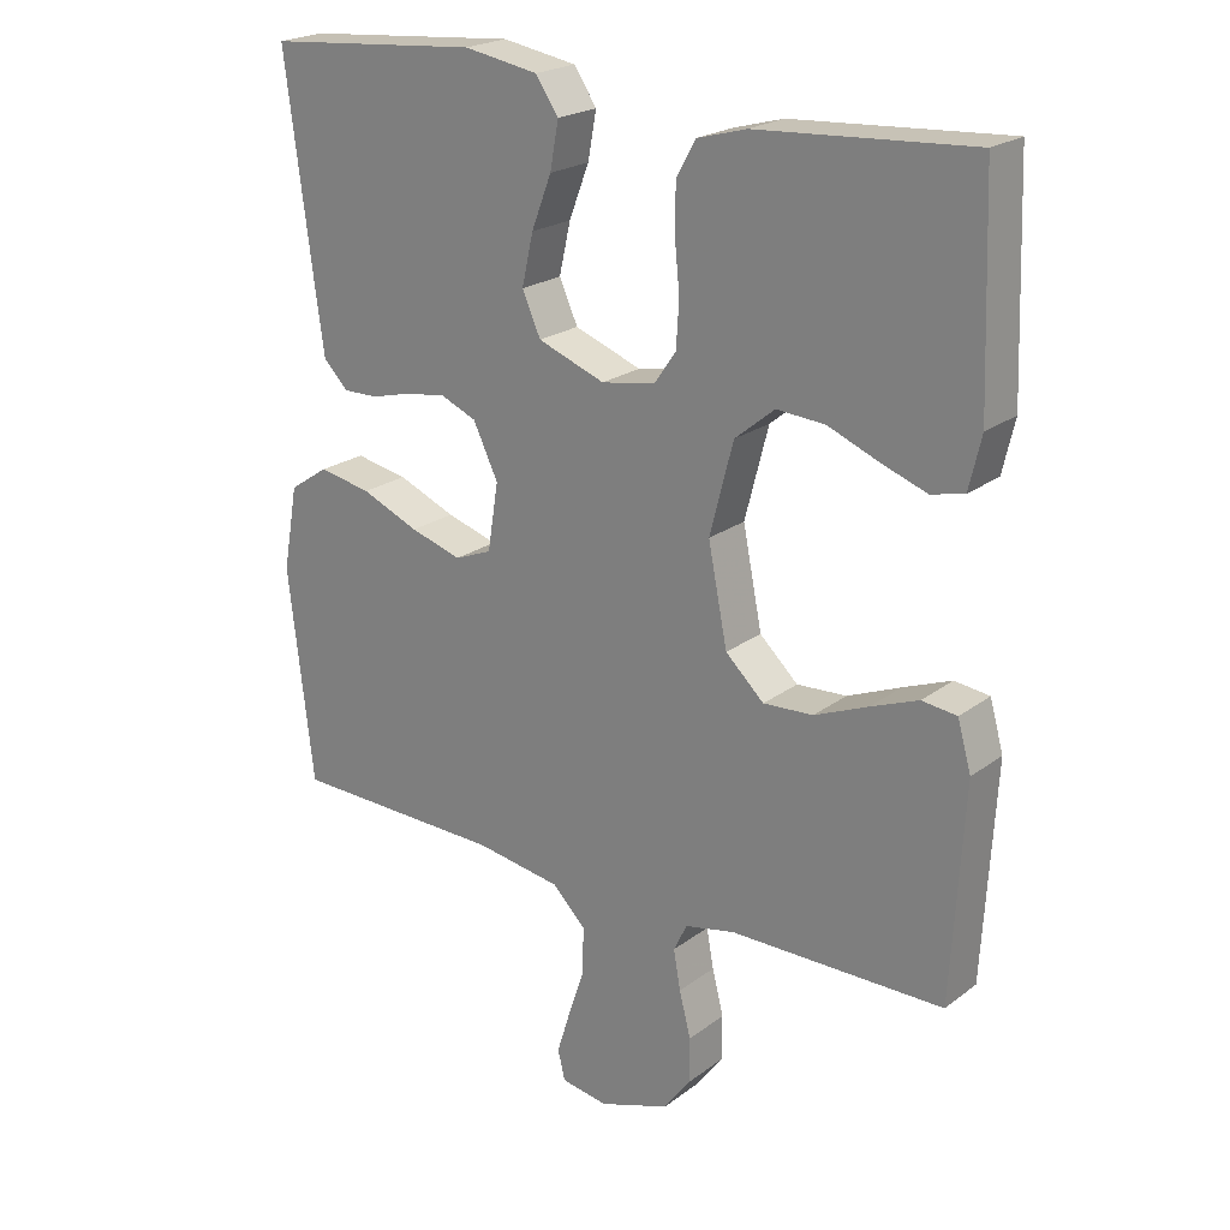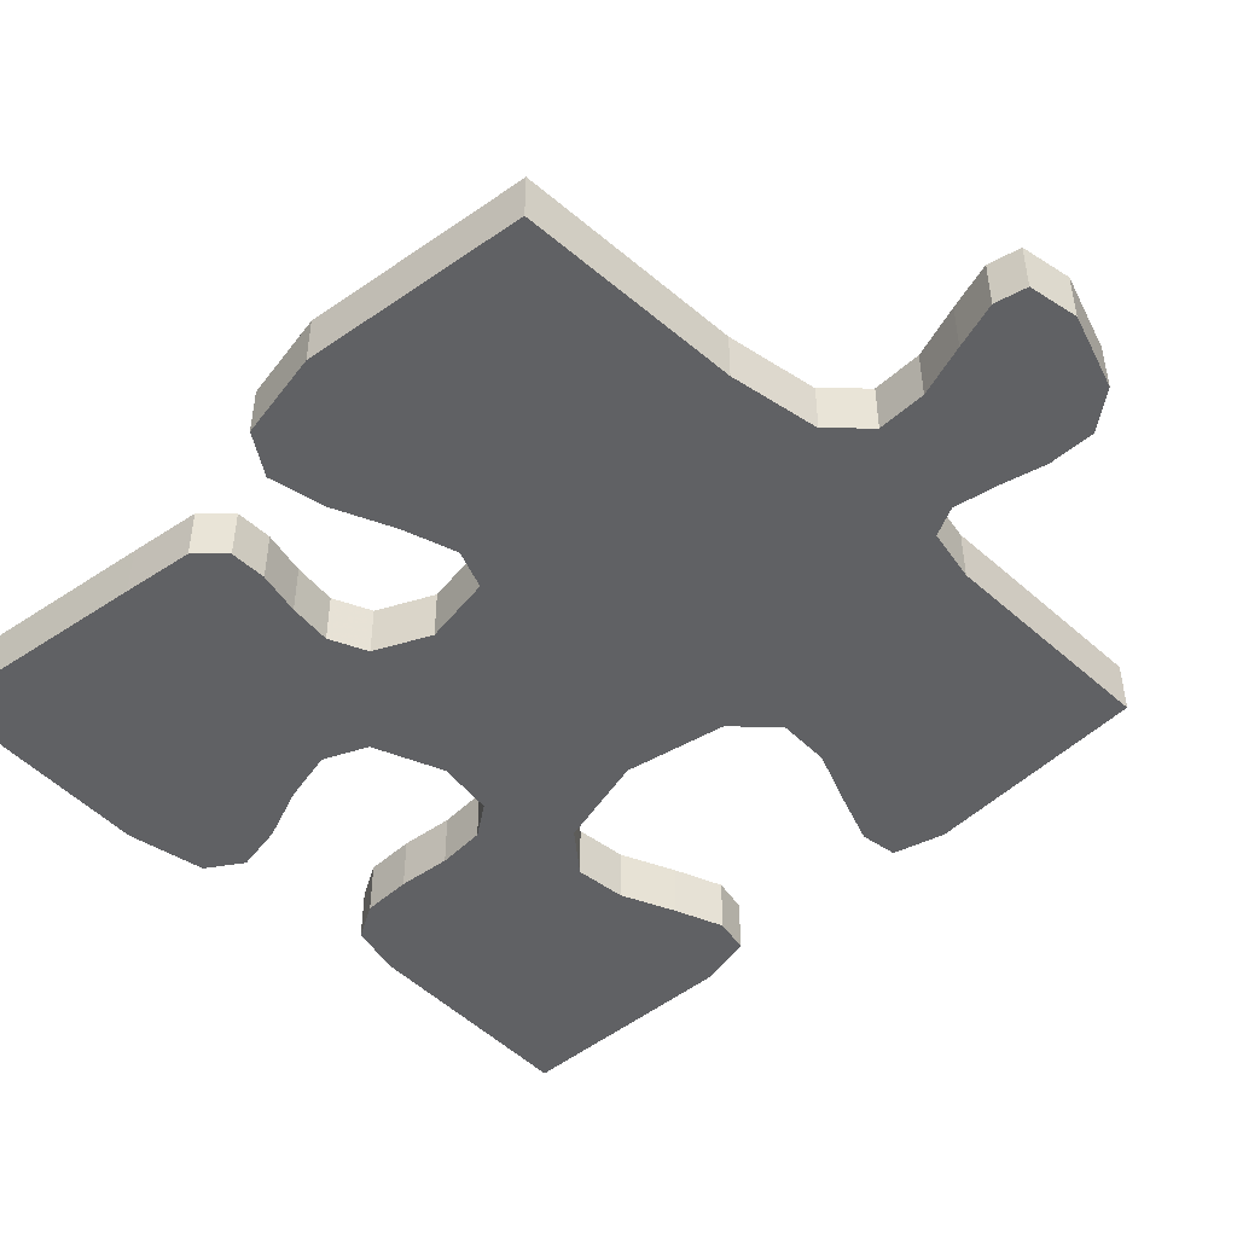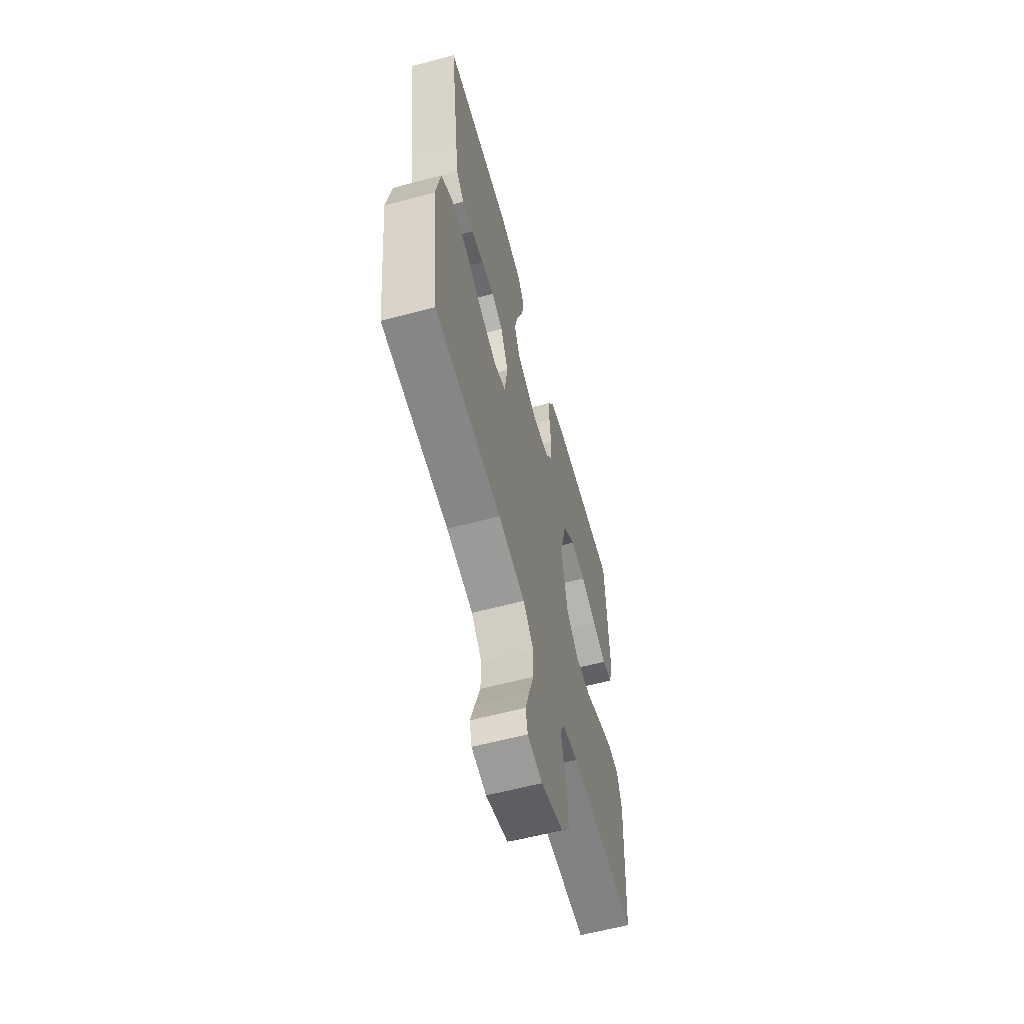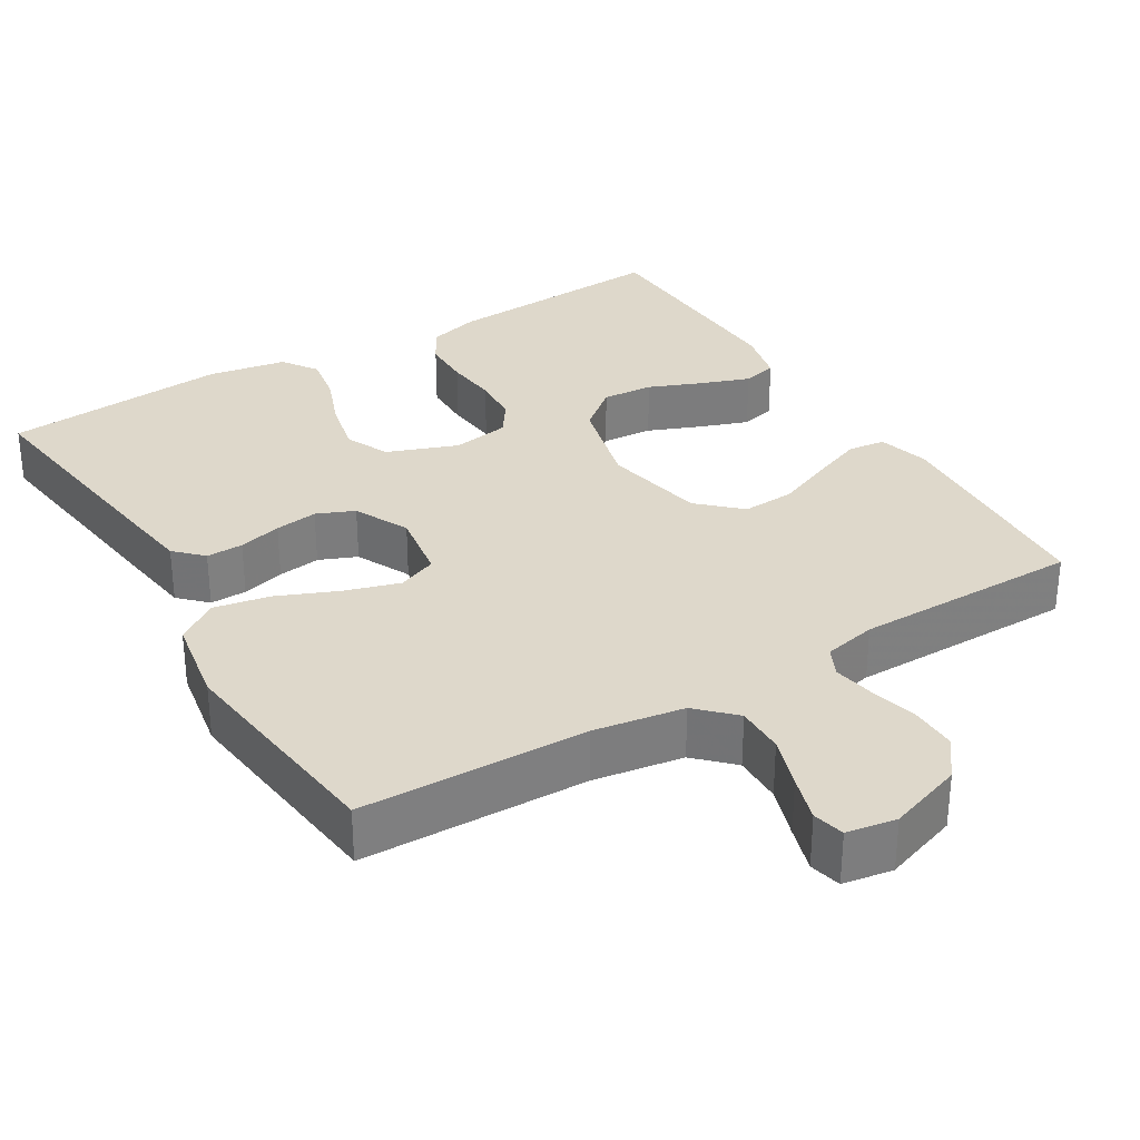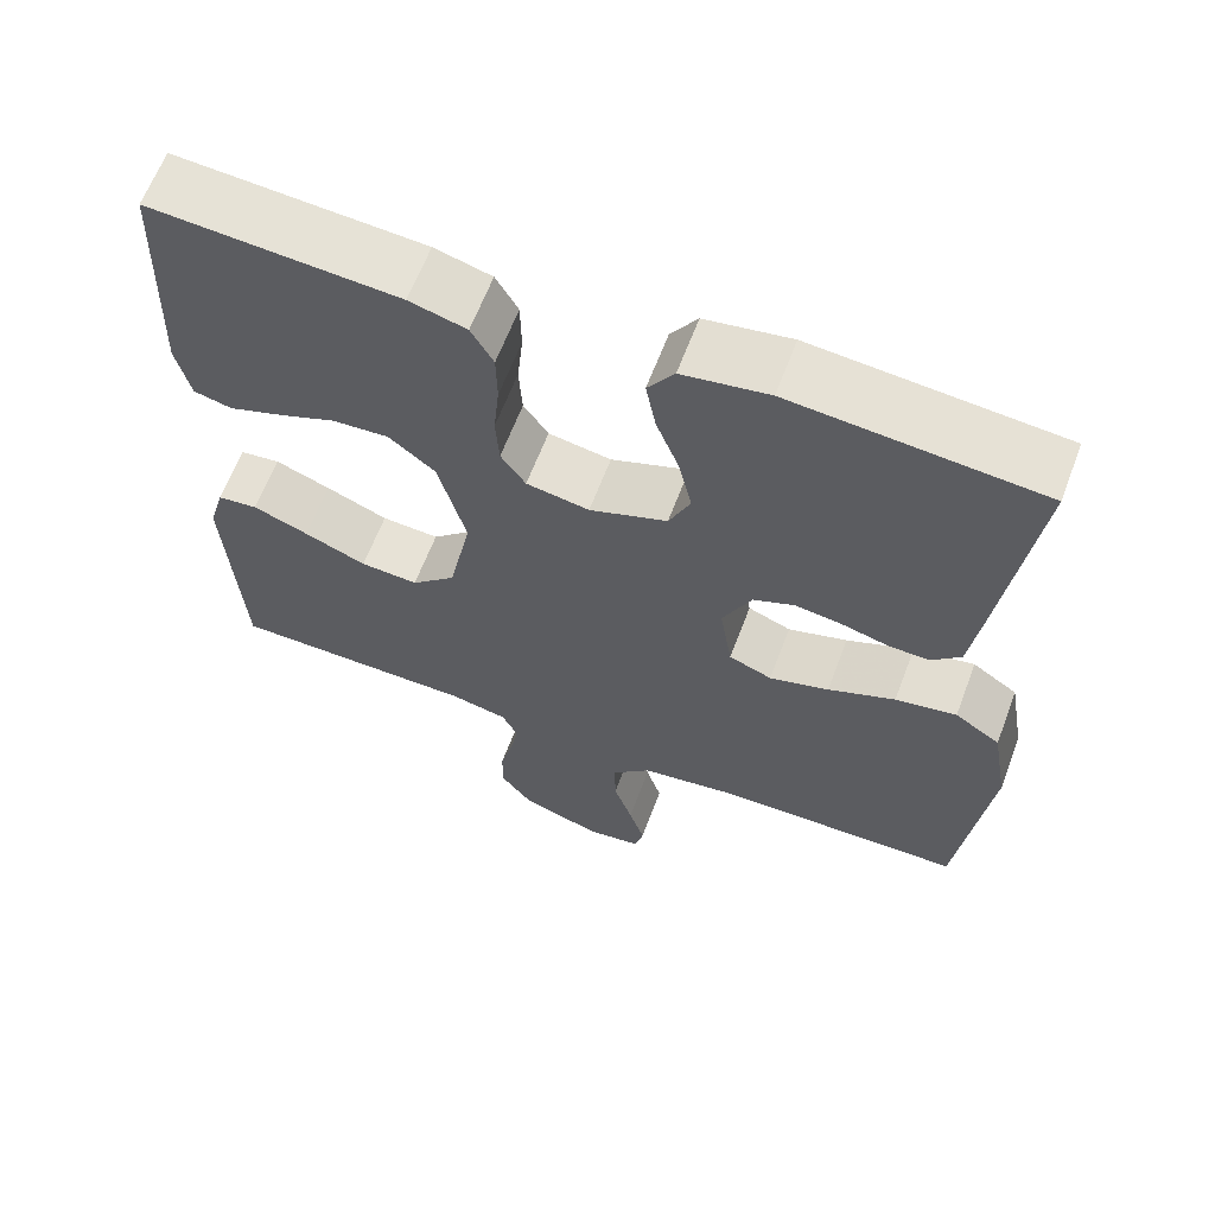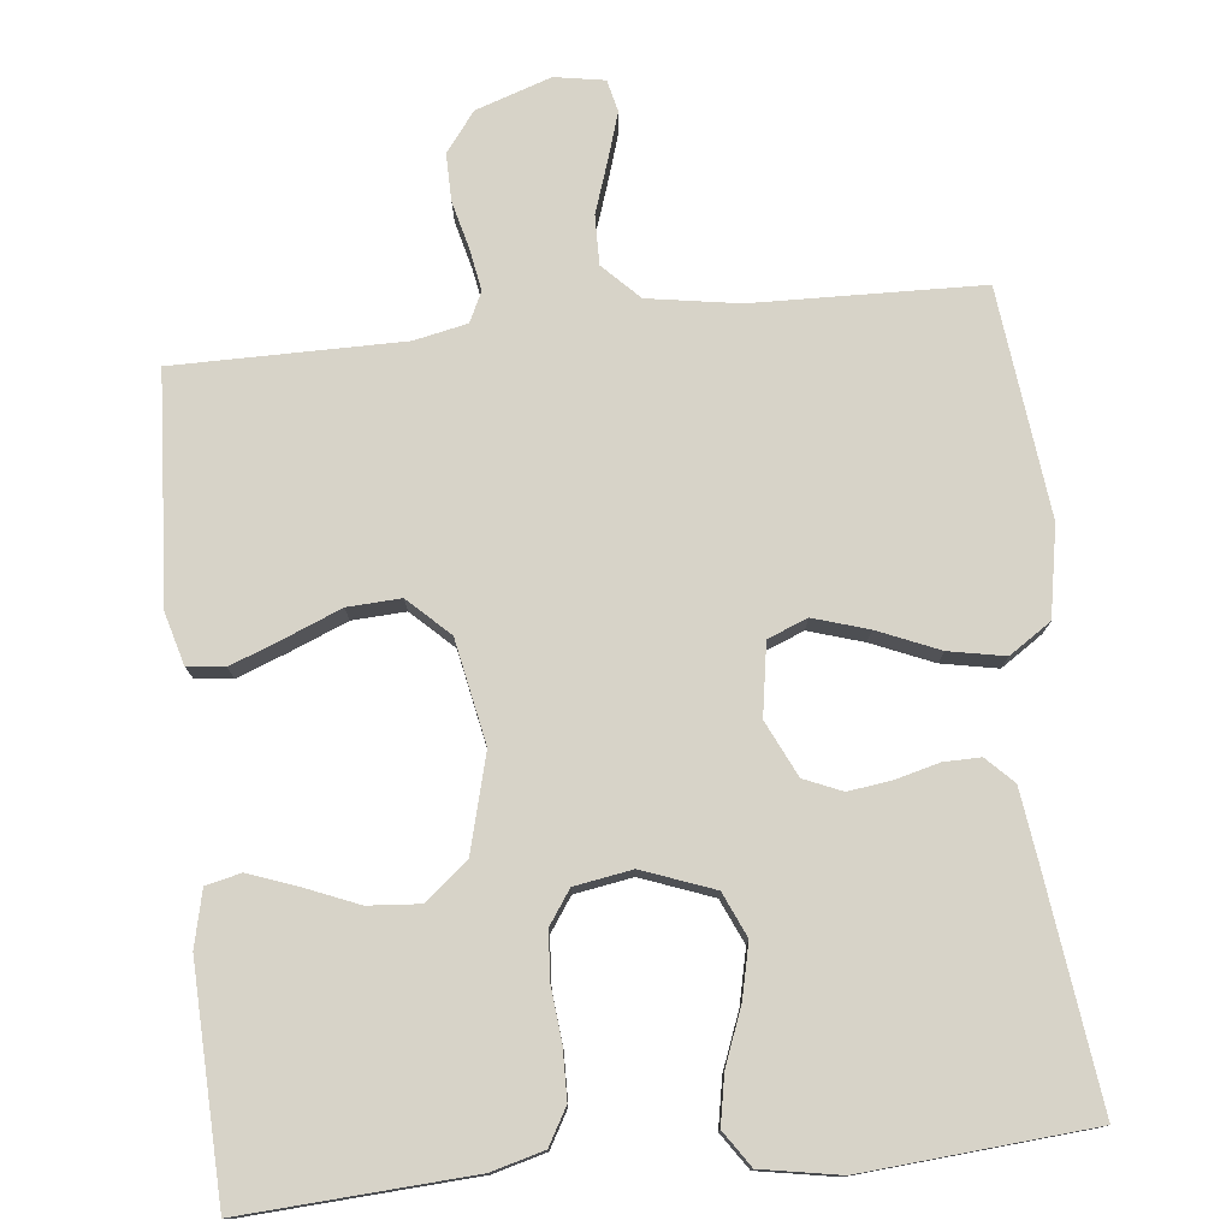
<metadata>
{"format":"obj","ext":"obj","renderer":"f3d","projection":"perspective","resolution":1024,"background":"white","views":[{"elev":21.9,"azim":-142.1,"up":"+Z"},{"elev":-47.0,"azim":134.8,"up":"+Y"},{"elev":-60.9,"azim":105.1,"up":"+Z"},{"elev":31.6,"azim":148.8,"up":"+Y"},{"elev":63.5,"azim":20.7,"up":"+Z"},{"elev":77.1,"azim":-5.9,"up":"+Y"}]}
</metadata>
<code>
v 0.5 0.07 0.5
v 0.461 0.07 0.2
v 0.448 0.07 0.105
v 0.413 0.07 0.07
v 0.364 0.07 0.071
v 0.307 0.07 0.086
v 0.25 0.07 0.094
v 0.2 0.07 0.073
v 0.165 0.07 0
v 0.18 0.07 -0.094
v 0.232 0.07 -0.115
v 0.304 0.07 -0.093
v 0.385 0.07 -0.059
v 0.459 0.07 -0.045
v 0.514 0.07 -0.082
v 0.535 0.07 -0.2
v 0.5 0.07 -0.5
v 0.2 0.07 -0.507
v 0.08 0.07 -0.526
v 0.033 0.07 -0.573
v 0.034 0.07 -0.638
v 0.057 0.07 -0.707
v 0.076 0.07 -0.768
v 0.066 0.07 -0.81
v 0 0.07 -0.821
v -0.099 0.07 -0.787
v -0.138 0.07 -0.735
v -0.137 0.07 -0.673
v -0.121 0.07 -0.61
v -0.111 0.07 -0.555
v -0.13 0.07 -0.516
v -0.2 0.07 -0.501
v -0.5 0.07 -0.5
v -0.517 0.07 -0.2
v -0.498 0.07 -0.132
v -0.449 0.07 -0.126
v -0.382 0.07 -0.152
v -0.307 0.07 -0.183
v -0.237 0.07 -0.187
v -0.183 0.07 -0.136
v -0.156 0.07 0
v -0.189 0.07 0.127
v -0.245 0.07 0.173
v -0.313 0.07 0.168
v -0.384 0.07 0.139
v -0.448 0.07 0.116
v -0.494 0.07 0.127
v -0.511 0.07 0.2
v -0.5 0.07 0.5
v -0.2 0.07 0.481
v -0.131 0.07 0.462
v -0.104 0.07 0.414
v -0.103 0.07 0.349
v -0.11 0.07 0.279
v -0.106 0.07 0.215
v -0.076 0.07 0.171
v 0 0.07 0.158
v 0.094 0.07 0.193
v 0.12 0.07 0.251
v 0.104 0.07 0.322
v 0.076 0.07 0.395
v 0.064 0.07 0.46
v 0.096 0.07 0.507
v 0.2 0.07 0.525
v 0.5 0 0.5
v 0.461 0 0.2
v 0.448 0 0.105
v 0.413 0 0.07
v 0.364 0 0.071
v 0.307 0 0.086
v 0.25 0 0.094
v 0.2 0 0.073
v 0.165 0 0
v 0.18 0 -0.094
v 0.232 0 -0.115
v 0.304 0 -0.093
v 0.385 0 -0.059
v 0.459 0 -0.045
v 0.514 0 -0.082
v 0.535 0 -0.2
v 0.5 0 -0.5
v 0.2 0 -0.507
v 0.08 0 -0.526
v 0.033 0 -0.573
v 0.034 0 -0.638
v 0.057 0 -0.707
v 0.076 0 -0.768
v 0.066 0 -0.81
v 0 0 -0.821
v -0.099 0 -0.787
v -0.138 0 -0.735
v -0.137 0 -0.673
v -0.121 0 -0.61
v -0.111 0 -0.555
v -0.13 0 -0.516
v -0.2 0 -0.501
v -0.5 0 -0.5
v -0.517 0 -0.2
v -0.498 0 -0.132
v -0.449 0 -0.126
v -0.382 0 -0.152
v -0.307 0 -0.183
v -0.237 0 -0.187
v -0.183 0 -0.136
v -0.156 0 0
v -0.189 0 0.127
v -0.245 0 0.173
v -0.313 0 0.168
v -0.384 0 0.139
v -0.448 0 0.116
v -0.494 0 0.127
v -0.511 0 0.2
v -0.5 0 0.5
v -0.2 0 0.481
v -0.131 0 0.462
v -0.104 0 0.414
v -0.103 0 0.349
v -0.11 0 0.279
v -0.106 0 0.215
v -0.076 0 0.171
v 0 0 0.158
v 0.094 0 0.193
v 0.12 0 0.251
v 0.104 0 0.322
v 0.076 0 0.395
v 0.064 0 0.46
v 0.096 0 0.507
v 0.2 0 0.525
f 60 61 62 63
f 59 60 63 64
f 51 52 53 54
f 51 54 55
f 50 51 55
f 49 50 55
f 48 49 55 56
f 44 45 46 47
f 44 47 48
f 43 44 48
f 35 36 37 38
f 33 34 35 38
f 32 33 38 39
f 31 32 39 40
f 26 27 28 29
f 26 29 30
f 25 26 30
f 24 25 30
f 21 22 23 24
f 21 24 30 31
f 15 16 17 18
f 15 18 19
f 12 13 14 15
f 11 12 15 19
f 10 11 19 20
f 3 4 5 6
f 3 6 7
f 2 3 7
f 59 64 1 2
f 58 59 2 7
f 57 58 7 8
f 43 48 56 57
f 42 43 57 8
f 41 42 8 9
f 20 21 31 40
f 20 40 41
f 9 10 20 41
f 127 126 125 124
f 128 127 124 123
f 118 117 116 115
f 119 118 115
f 119 115 114
f 119 114 113
f 120 119 113 112
f 111 110 109 108
f 112 111 108
f 112 108 107
f 102 101 100 99
f 102 99 98 97
f 103 102 97 96
f 104 103 96 95
f 93 92 91 90
f 94 93 90
f 94 90 89
f 94 89 88
f 88 87 86 85
f 95 94 88 85
f 82 81 80 79
f 83 82 79
f 79 78 77 76
f 83 79 76 75
f 84 83 75 74
f 70 69 68 67
f 71 70 67
f 71 67 66
f 66 65 128 123
f 71 66 123 122
f 72 71 122 121
f 121 120 112 107
f 72 121 107 106
f 73 72 106 105
f 104 95 85 84
f 105 104 84
f 105 84 74 73
f 1 65 66 2
f 2 66 67 3
f 3 67 68 4
f 4 68 69 5
f 5 69 70 6
f 6 70 71 7
f 7 71 72 8
f 8 72 73 9
f 9 73 74 10
f 10 74 75 11
f 11 75 76 12
f 12 76 77 13
f 13 77 78 14
f 14 78 79 15
f 15 79 80 16
f 16 80 81 17
f 17 81 82 18
f 18 82 83 19
f 19 83 84 20
f 20 84 85 21
f 21 85 86 22
f 22 86 87 23
f 23 87 88 24
f 24 88 89 25
f 25 89 90 26
f 26 90 91 27
f 27 91 92 28
f 28 92 93 29
f 29 93 94 30
f 30 94 95 31
f 31 95 96 32
f 32 96 97 33
f 33 97 98 34
f 34 98 99 35
f 35 99 100 36
f 36 100 101 37
f 37 101 102 38
f 38 102 103 39
f 39 103 104 40
f 40 104 105 41
f 41 105 106 42
f 42 106 107 43
f 43 107 108 44
f 44 108 109 45
f 45 109 110 46
f 46 110 111 47
f 47 111 112 48
f 48 112 113 49
f 49 113 114 50
f 50 114 115 51
f 51 115 116 52
f 52 116 117 53
f 53 117 118 54
f 54 118 119 55
f 55 119 120 56
f 56 120 121 57
f 57 121 122 58
f 58 122 123 59
f 59 123 124 60
f 60 124 125 61
f 61 125 126 62
f 62 126 127 63
f 63 127 128 64
f 64 128 65 1

</code>
